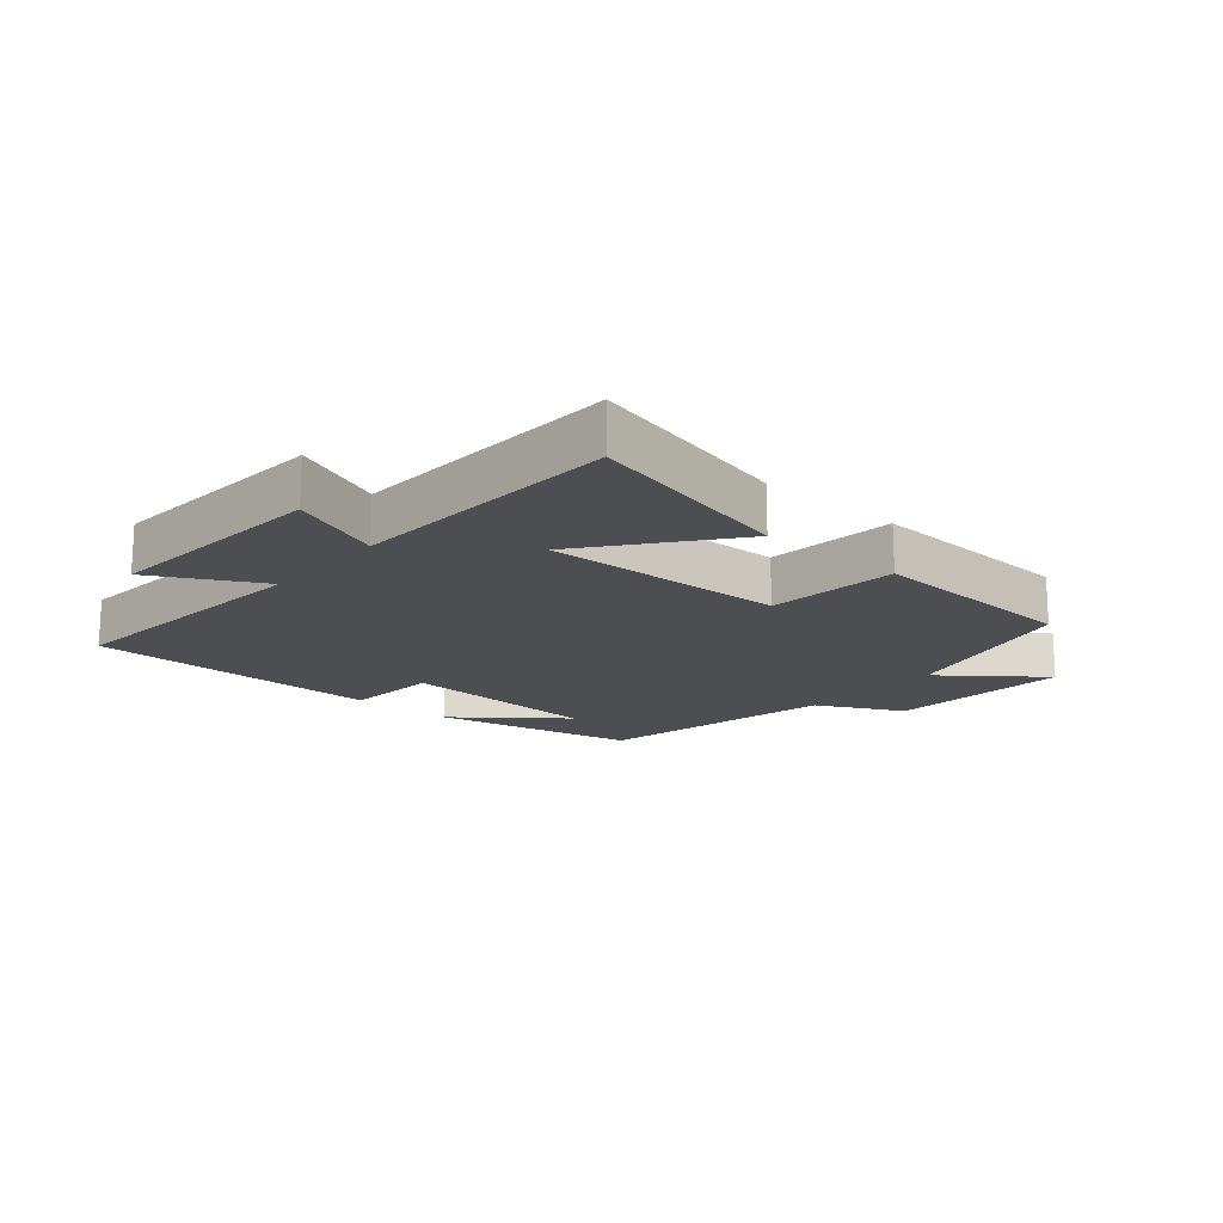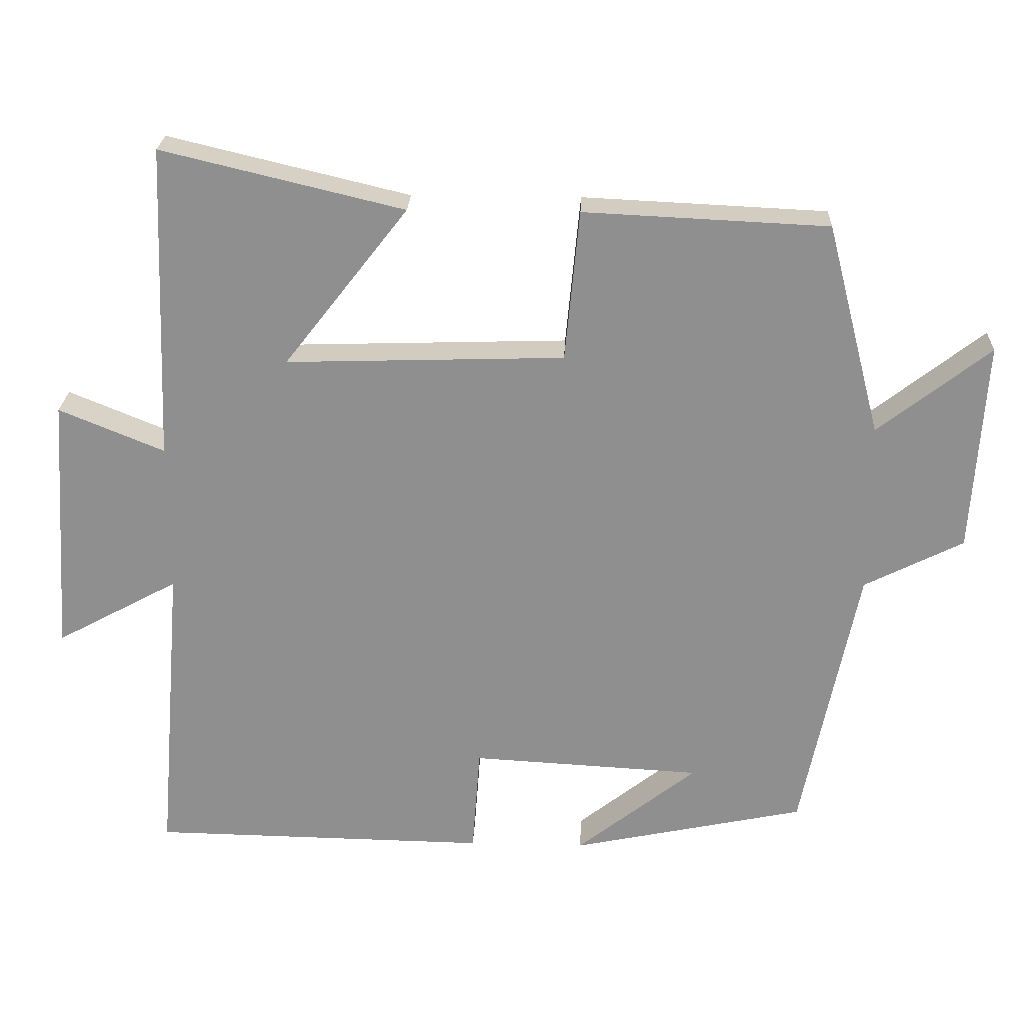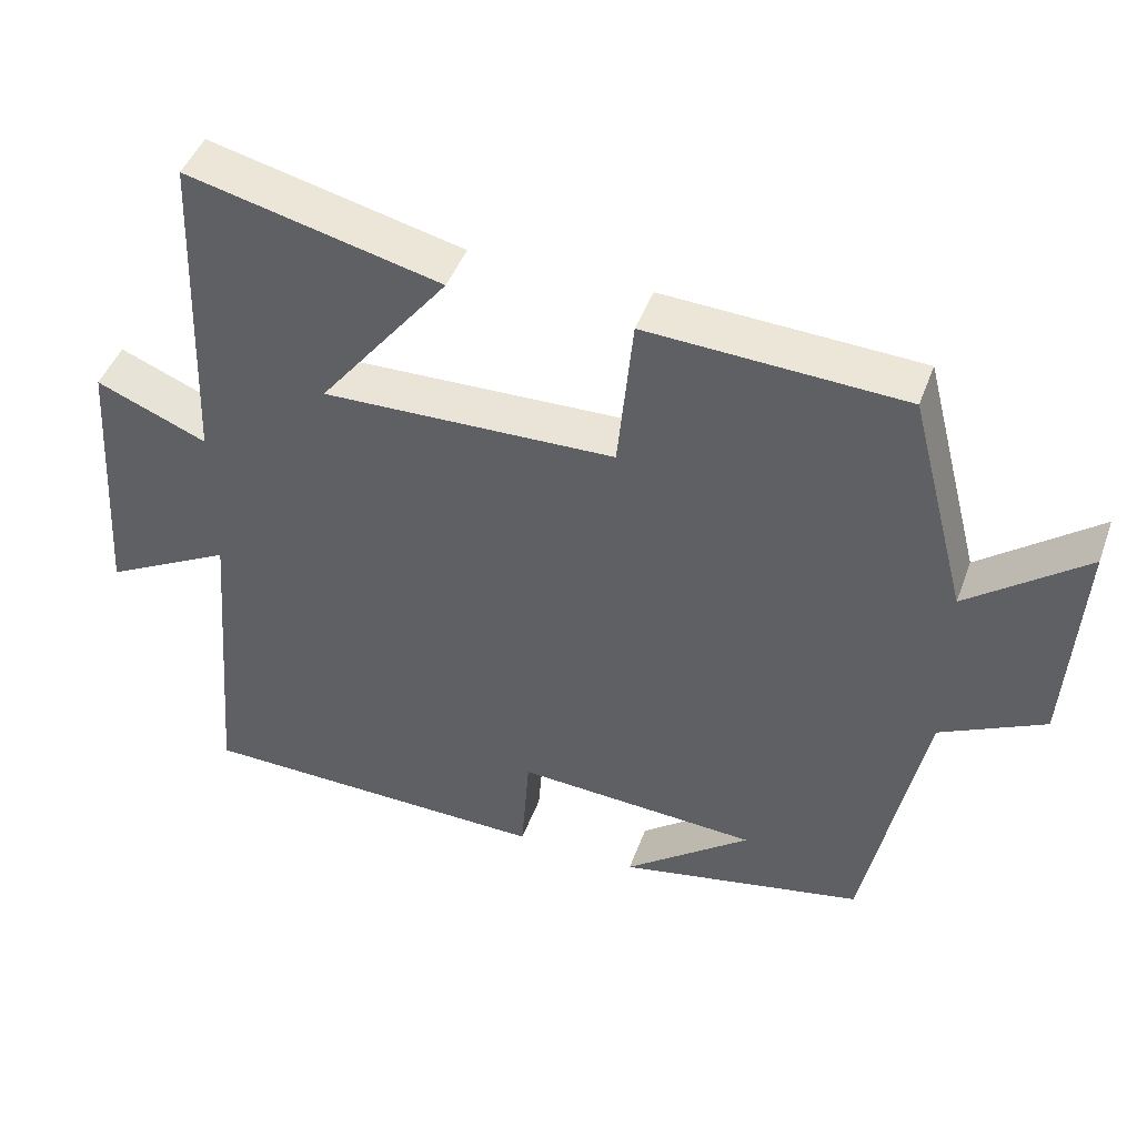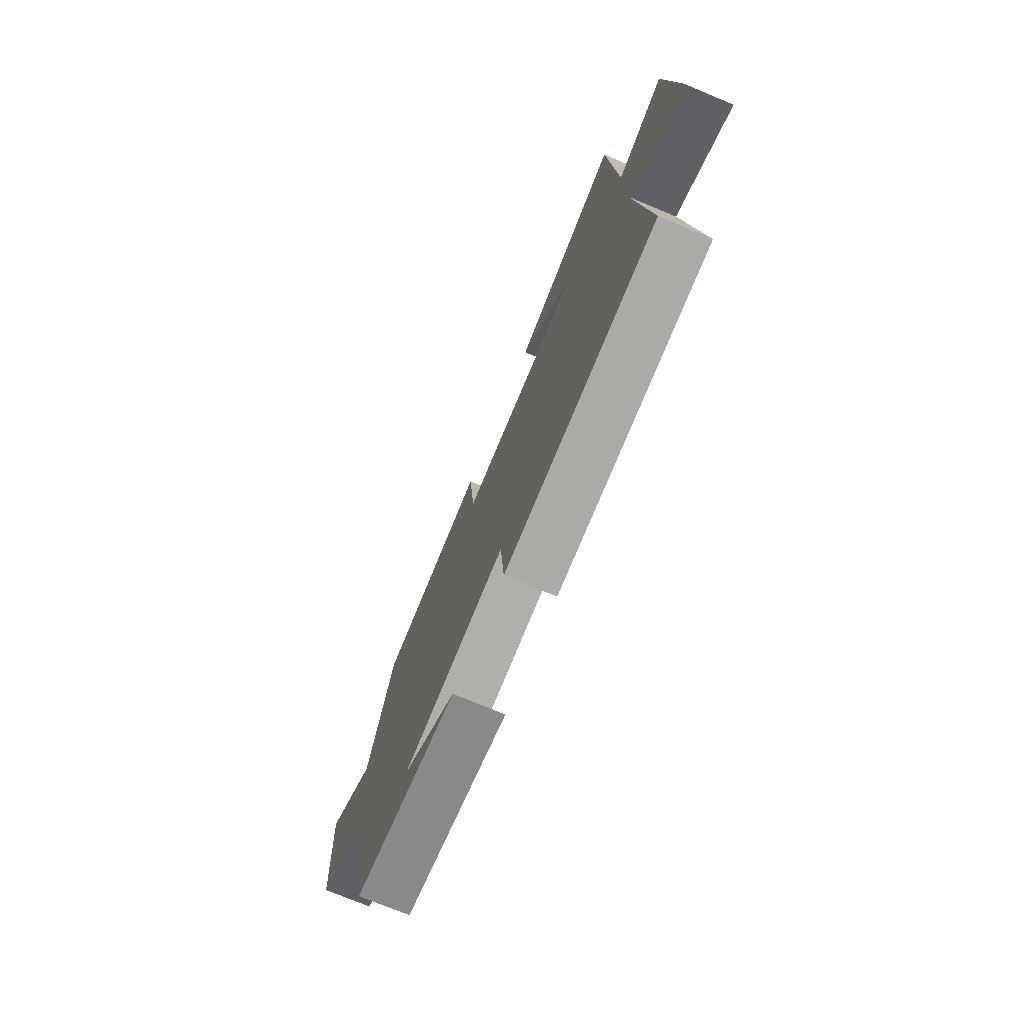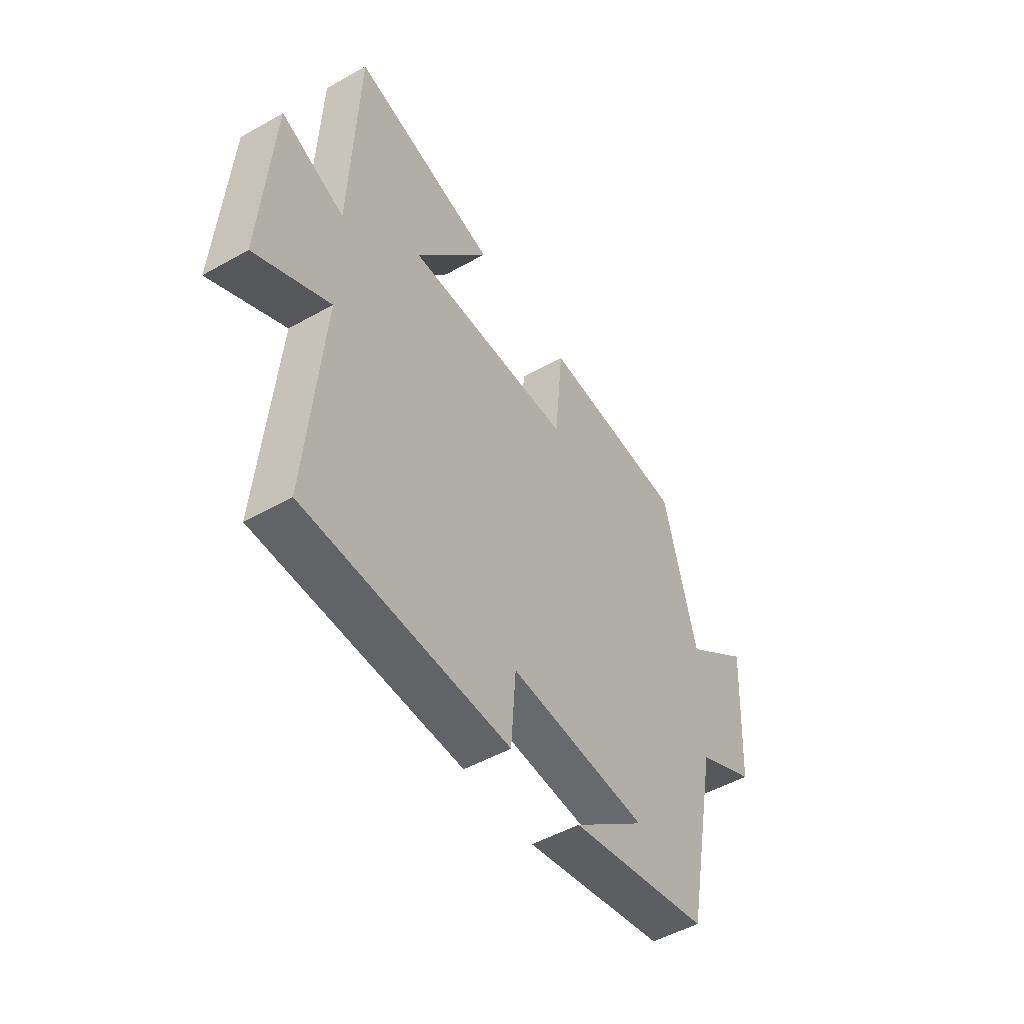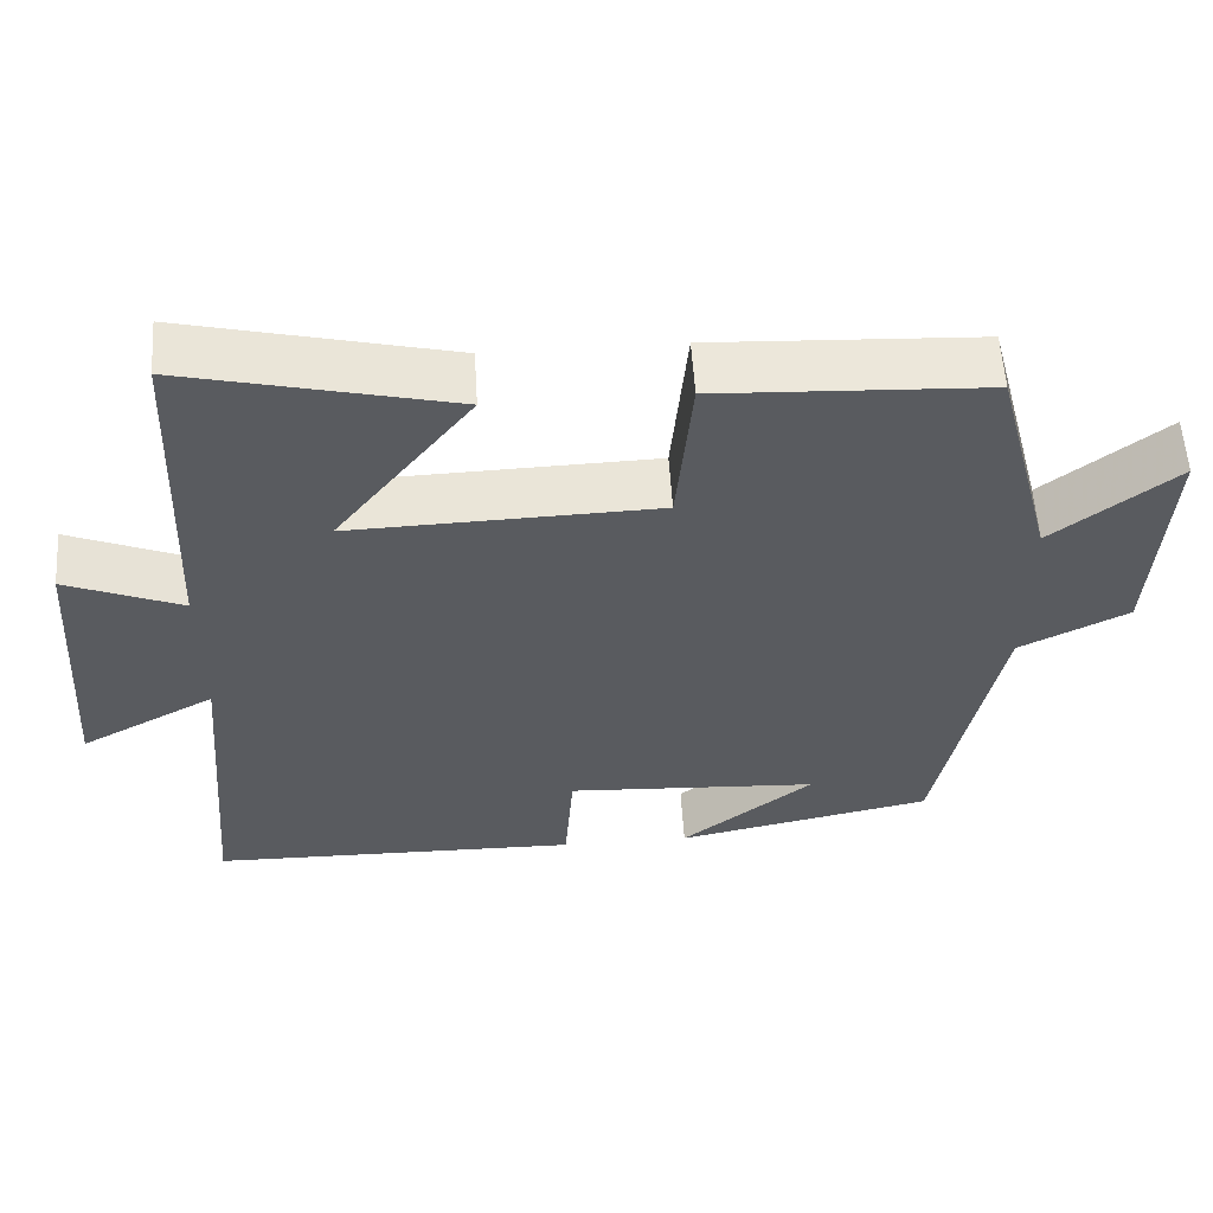
<metadata>
{"format":"obj","ext":"obj","renderer":"f3d","projection":"perspective","resolution":1024,"background":"white","views":[{"elev":-16.9,"azim":-40.9,"up":"+Y"},{"elev":24.3,"azim":2.3,"up":"+Z"},{"elev":45.5,"azim":19.6,"up":"+Z"},{"elev":-74.8,"azim":-112.5,"up":"+Z"},{"elev":-50.1,"azim":-58.2,"up":"+Z"},{"elev":56.8,"azim":-3.6,"up":"+Z"}]}
</metadata>
<code>
v 0.424 0.07 0.484
v 0.5 0.07 0.19
v 0.655 0.07 0.311
v 0.637 0.07 0.019
v 0.5 0.07 -0.05
v 0.423 0.07 -0.432
v 0.098 0.07 -0.5
v 0.265 0.07 -0.368
v -0.055 0.07 -0.35
v -0.066 0.07 -0.5
v -0.535 0.07 -0.492
v -0.5 0.07 -0.068
v -0.67 0.07 -0.16
v -0.646 0.07 0.202
v -0.5 0.07 0.142
v -0.483 0.07 0.58
v -0.148 0.07 0.5
v -0.32 0.07 0.279
v 0.066 0.07 0.291
v 0.086 0.07 0.5
v 0.424 0 0.484
v 0.5 0 0.19
v 0.655 0 0.311
v 0.637 0 0.019
v 0.5 0 -0.05
v 0.423 0 -0.432
v 0.098 0 -0.5
v 0.265 0 -0.368
v -0.055 0 -0.35
v -0.066 0 -0.5
v -0.535 0 -0.492
v -0.5 0 -0.068
v -0.67 0 -0.16
v -0.646 0 0.202
v -0.5 0 0.142
v -0.483 0 0.58
v -0.148 0 0.5
v -0.32 0 0.279
v 0.066 0 0.291
v 0.086 0 0.5
f 19 20 1 2
f 18 19 2
f 15 16 17 18
f 15 18 2
f 12 13 14 15
f 12 15 2
f 9 10 11 12
f 8 9 12 2
f 6 7 8
f 5 6 8 2
f 2 3 4 5
f 22 21 40 39
f 22 39 38
f 38 37 36 35
f 22 38 35
f 35 34 33 32
f 22 35 32
f 32 31 30 29
f 22 32 29 28
f 28 27 26
f 22 28 26 25
f 25 24 23 22
f 1 21 22 2
f 2 22 23 3
f 3 23 24 4
f 4 24 25 5
f 5 25 26 6
f 6 26 27 7
f 7 27 28 8
f 8 28 29 9
f 9 29 30 10
f 10 30 31 11
f 11 31 32 12
f 12 32 33 13
f 13 33 34 14
f 14 34 35 15
f 15 35 36 16
f 16 36 37 17
f 17 37 38 18
f 18 38 39 19
f 19 39 40 20
f 20 40 21 1

</code>
